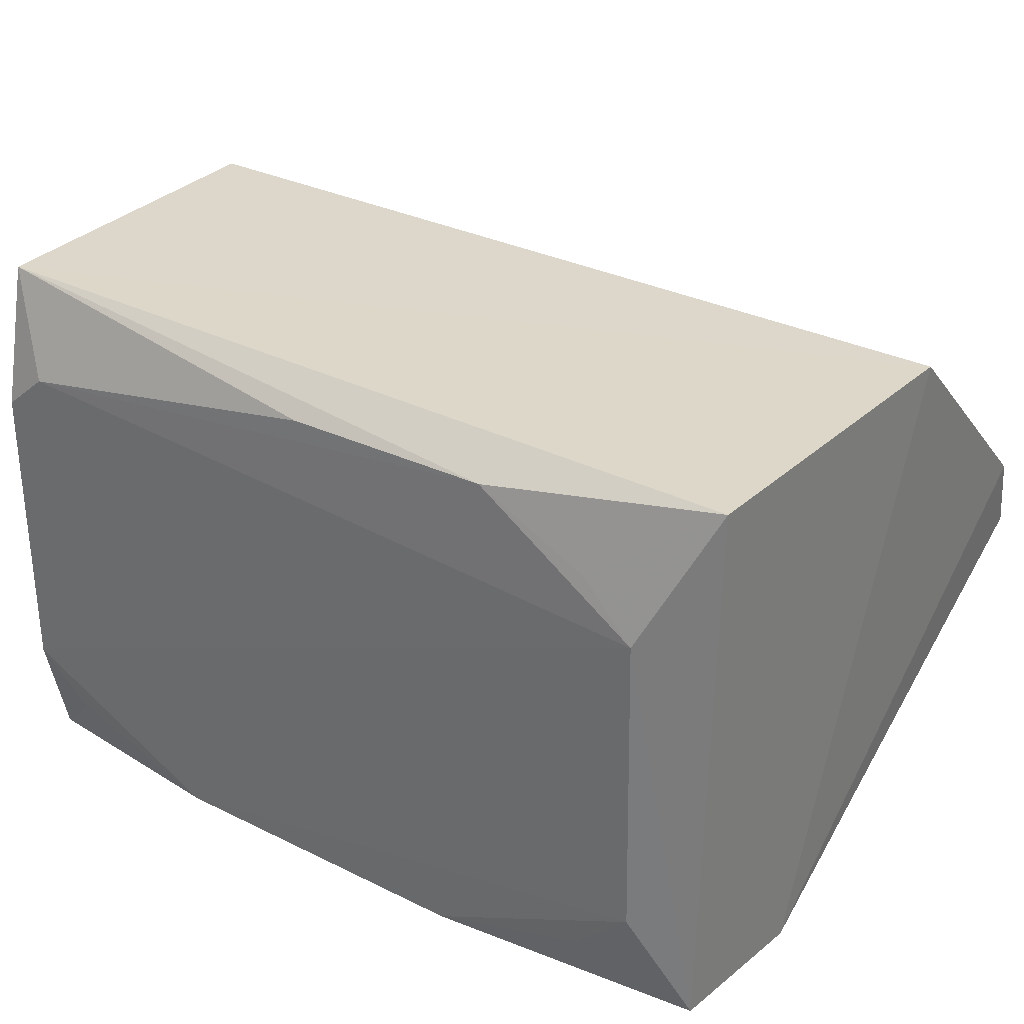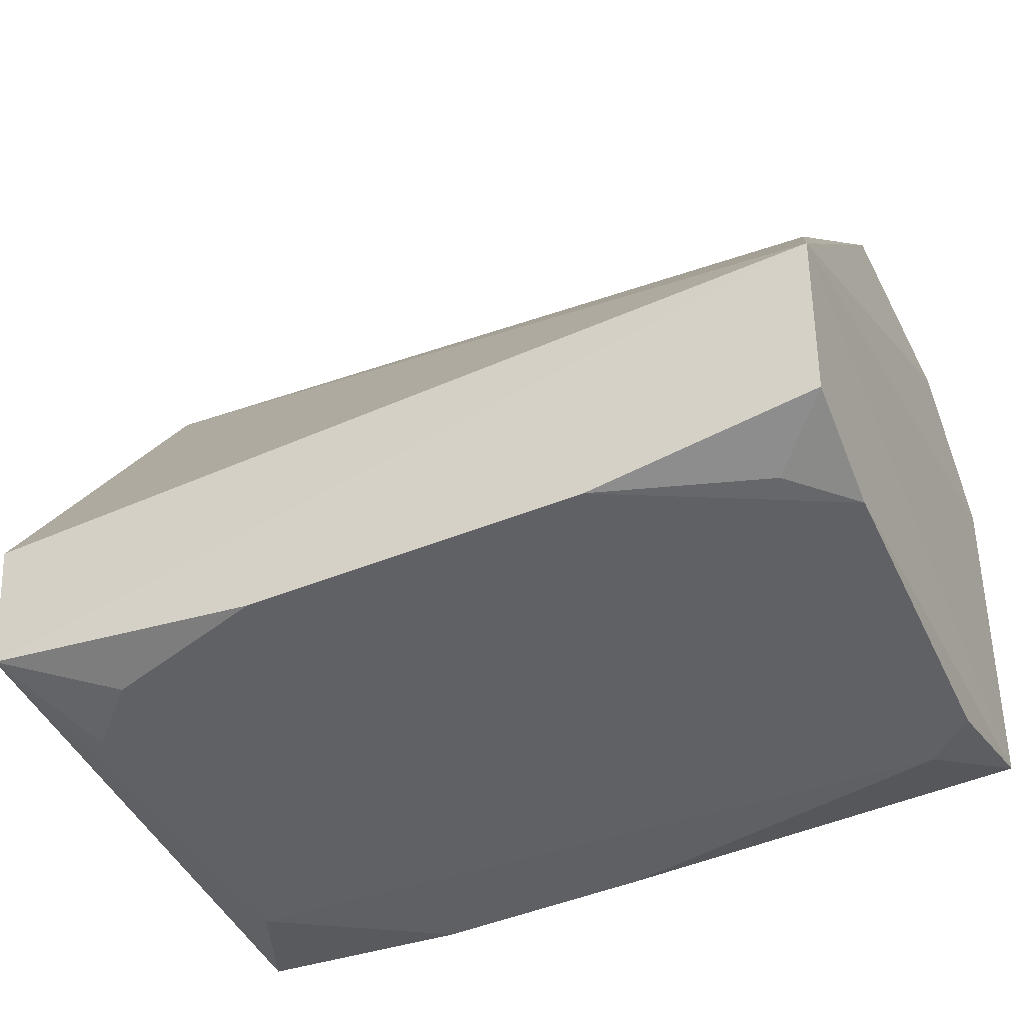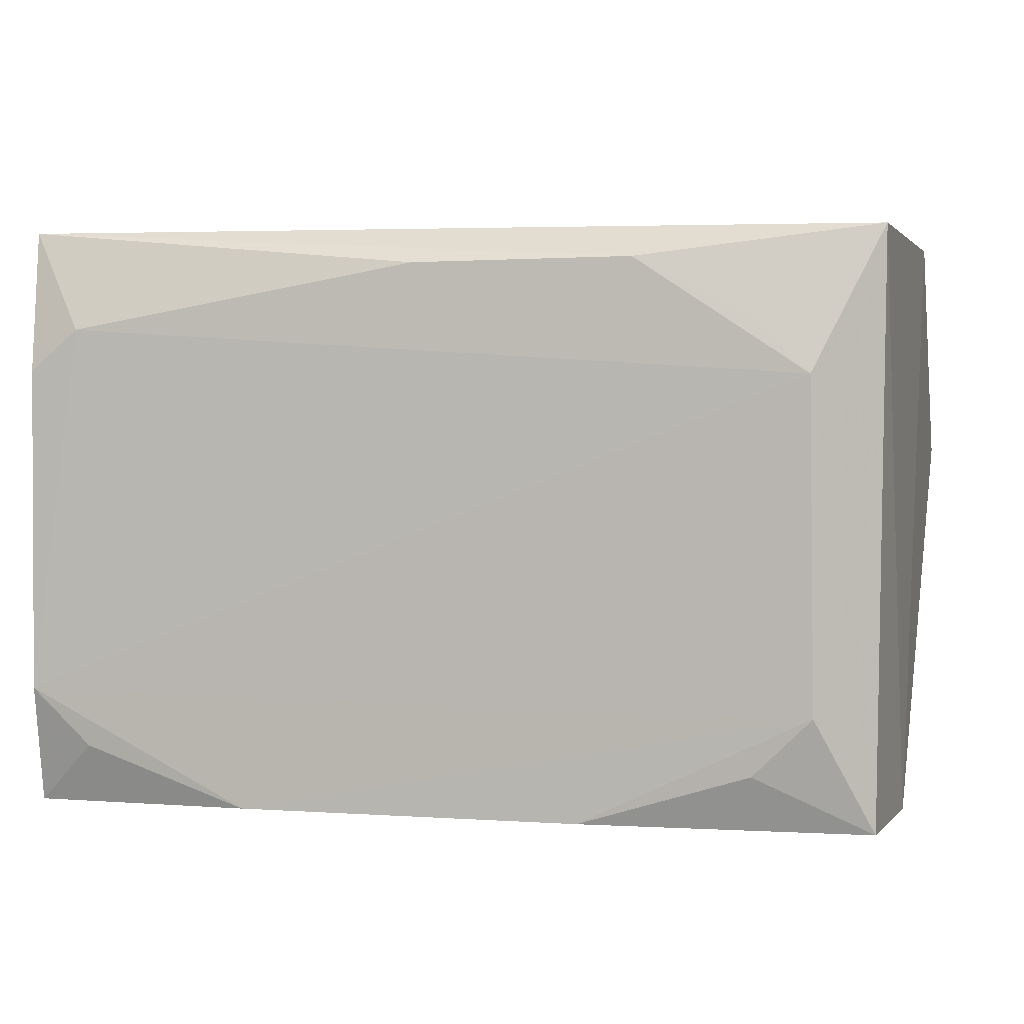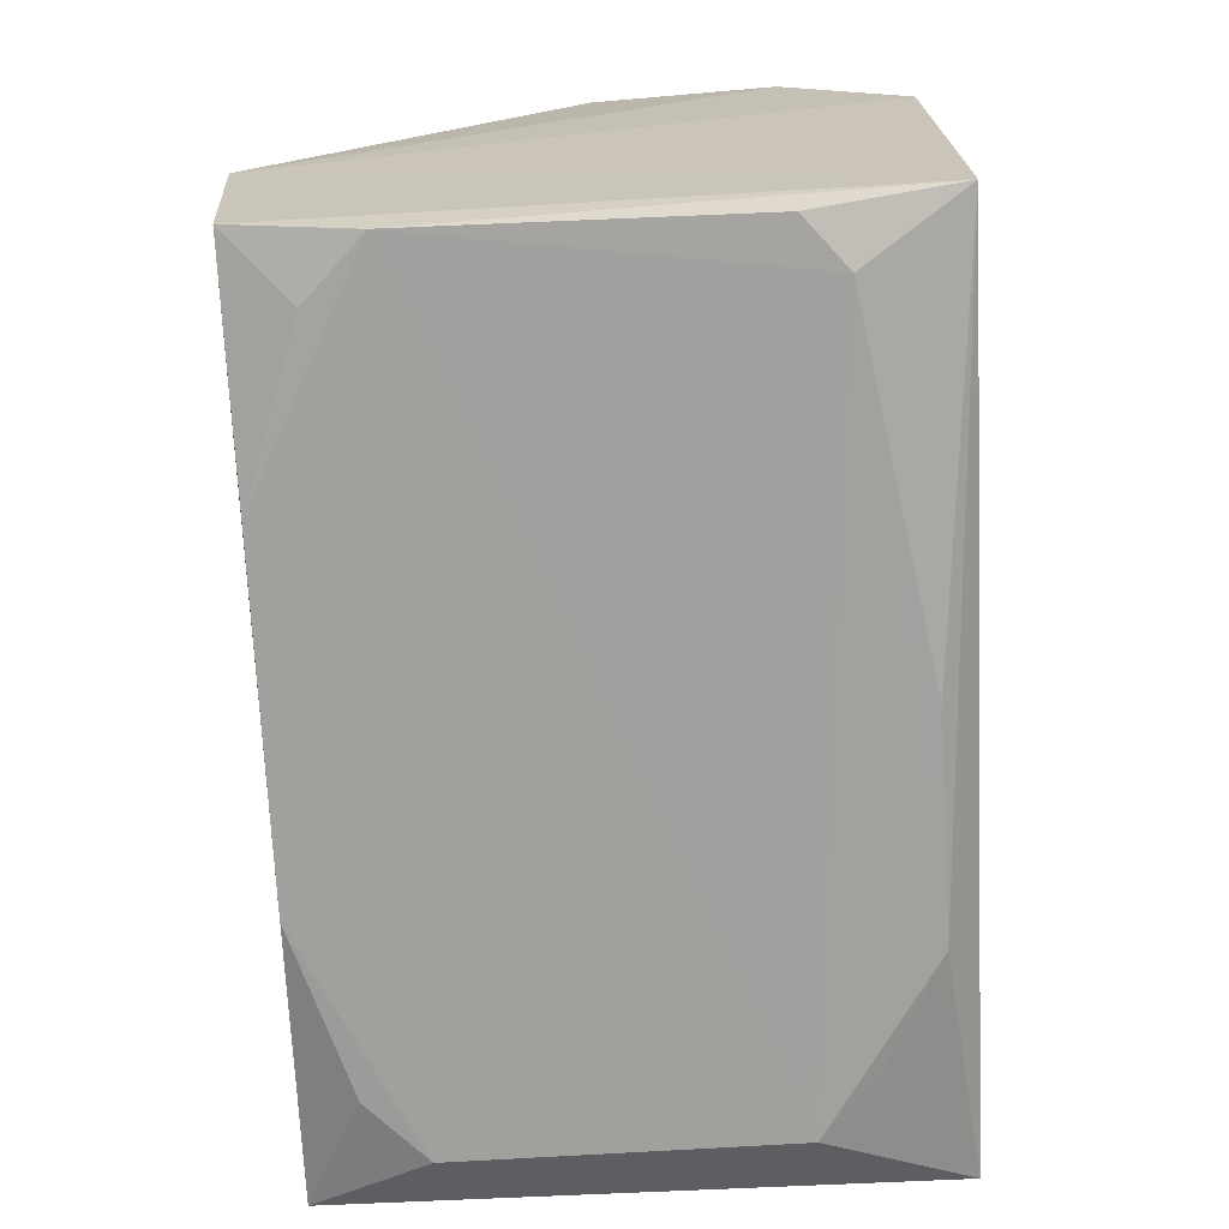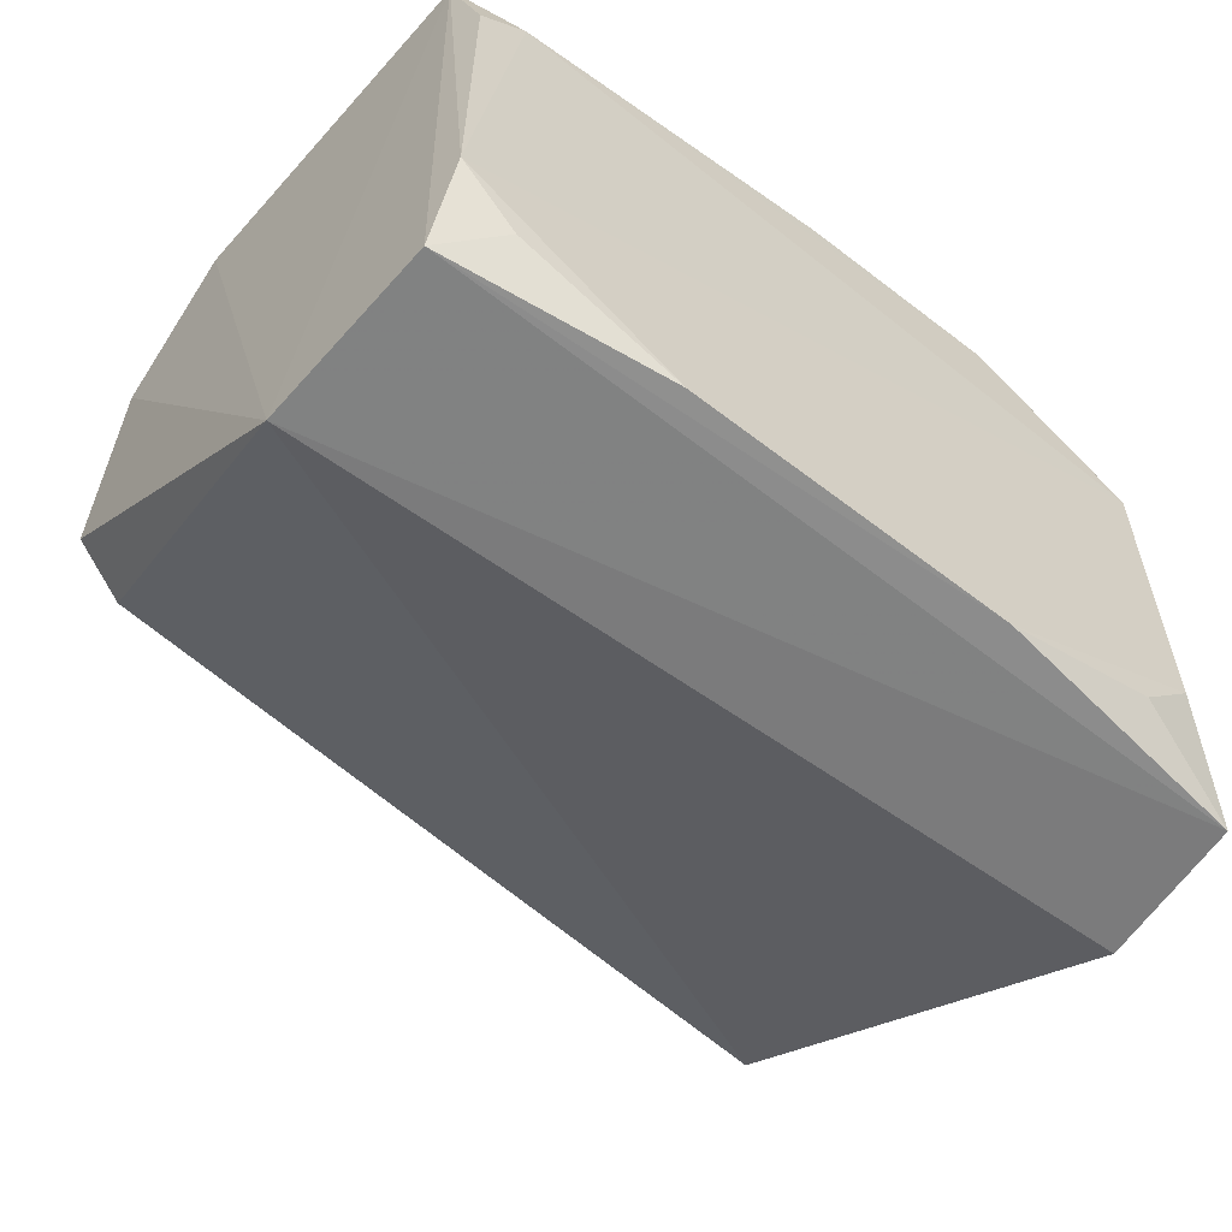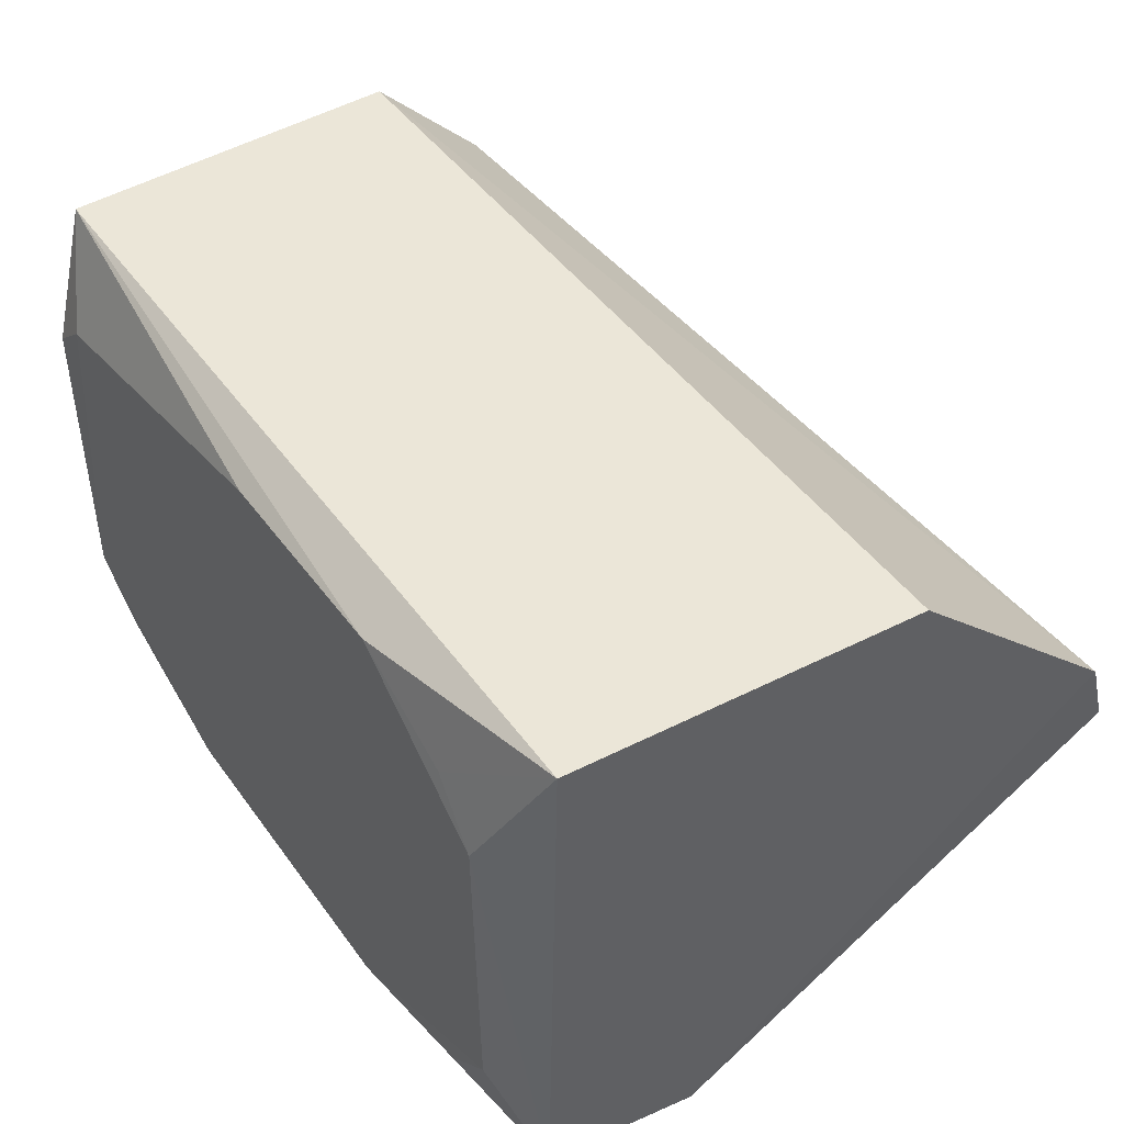
<metadata>
{"format":"obj","ext":"obj","renderer":"f3d","projection":"perspective","resolution":1024,"background":"white","views":[{"elev":31.6,"azim":-145.0,"up":"+Y"},{"elev":-46.6,"azim":24.8,"up":"+Z"},{"elev":3.5,"azim":-166.7,"up":"+Y"},{"elev":-71.8,"azim":92.7,"up":"+Z"},{"elev":-57.5,"azim":141.2,"up":"+Y"},{"elev":46.1,"azim":-123.6,"up":"+Y"}]}
</metadata>
<code>
v 0.01427 0.02244 -0.07277
v 0.01672 0.02337 -0.0737
v -0.0195 0.0353 -0.08064
v -0.01606 0.02979 -0.09732
v 0.0164 0.01175 -0.0961
v 0.01658 0.03569 -0.09551
v 0.01729 0.03053 -0.07606
v 0.01682 0.01125 -0.08845
v -0.01879 0.0356 -0.0955
v 0.01614 0.02992 -0.09725
v -0.01952 0.02604 -0.071
v 0.01729 0.0353 -0.08083
v -0.009088 0.03435 -0.09715
v 0.01623 0.01666 -0.0973
v -0.01924 0.0226 -0.06982
v -0.01928 0.01162 -0.08945
v -0.01385 0.03195 -0.0971
v 0.01415 0.0316 -0.09729
v -0.01387 0.01412 -0.09718
v -0.0186 0.01179 -0.0958
v -0.0002129 0.03421 -0.09716
v 0.007064 0.01196 -0.09726
v -0.01627 0.01649 -0.09726
v 0.01382 0.0143 -0.09719
v -0.006958 0.01197 -0.09723
f 7 1 2
f 8 2 1
f 8 7 2
f 8 5 6
f 9 3 6
f 11 1 7
f 12 6 3
f 12 11 7
f 12 3 11
f 12 8 6
f 12 7 8
f 13 9 6
f 14 10 6
f 14 6 5
f 15 8 1
f 15 1 11
f 16 11 3
f 16 3 9
f 16 15 11
f 16 8 15
f 17 13 4
f 17 4 9
f 17 9 13
f 18 4 13
f 18 14 4
f 18 10 14
f 18 6 10
f 20 5 8
f 20 8 16
f 20 16 9
f 20 9 4
f 21 18 13
f 21 13 6
f 21 6 18
f 23 20 4
f 23 19 20
f 23 4 14
f 23 14 22
f 24 22 14
f 24 14 5
f 24 5 22
f 25 20 19
f 25 23 22
f 25 19 23
f 25 22 5
f 25 5 20

</code>
